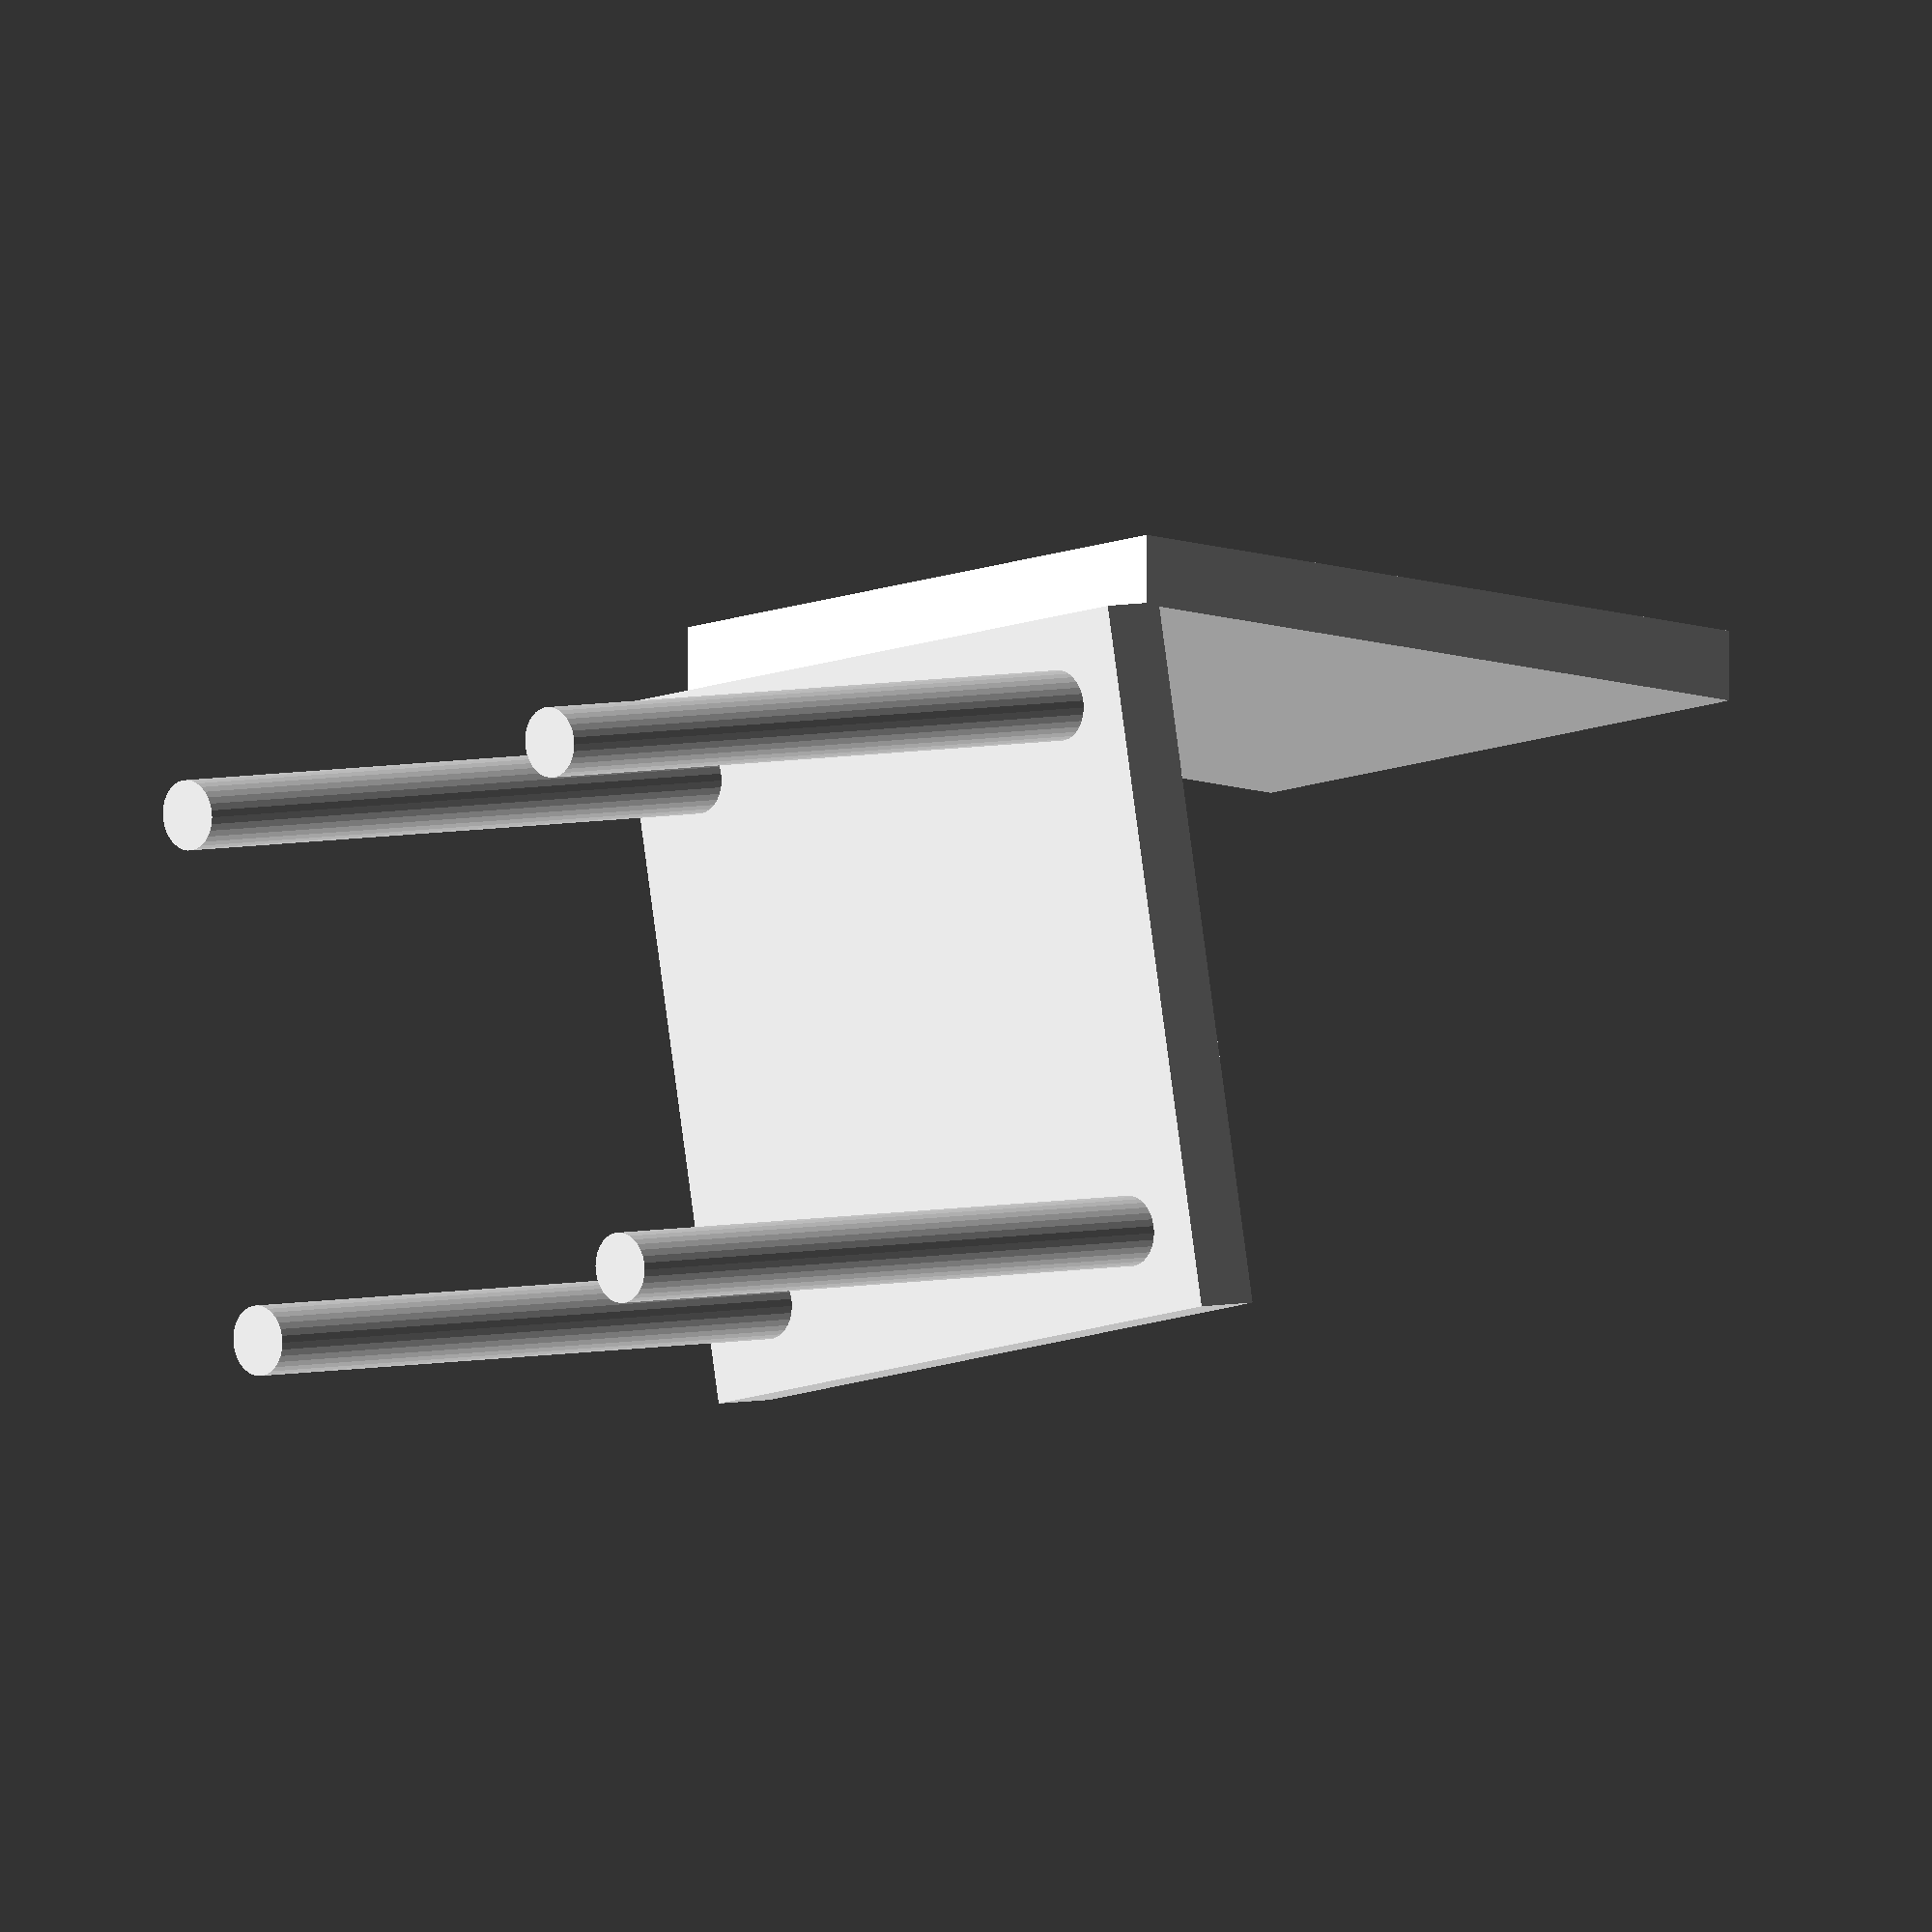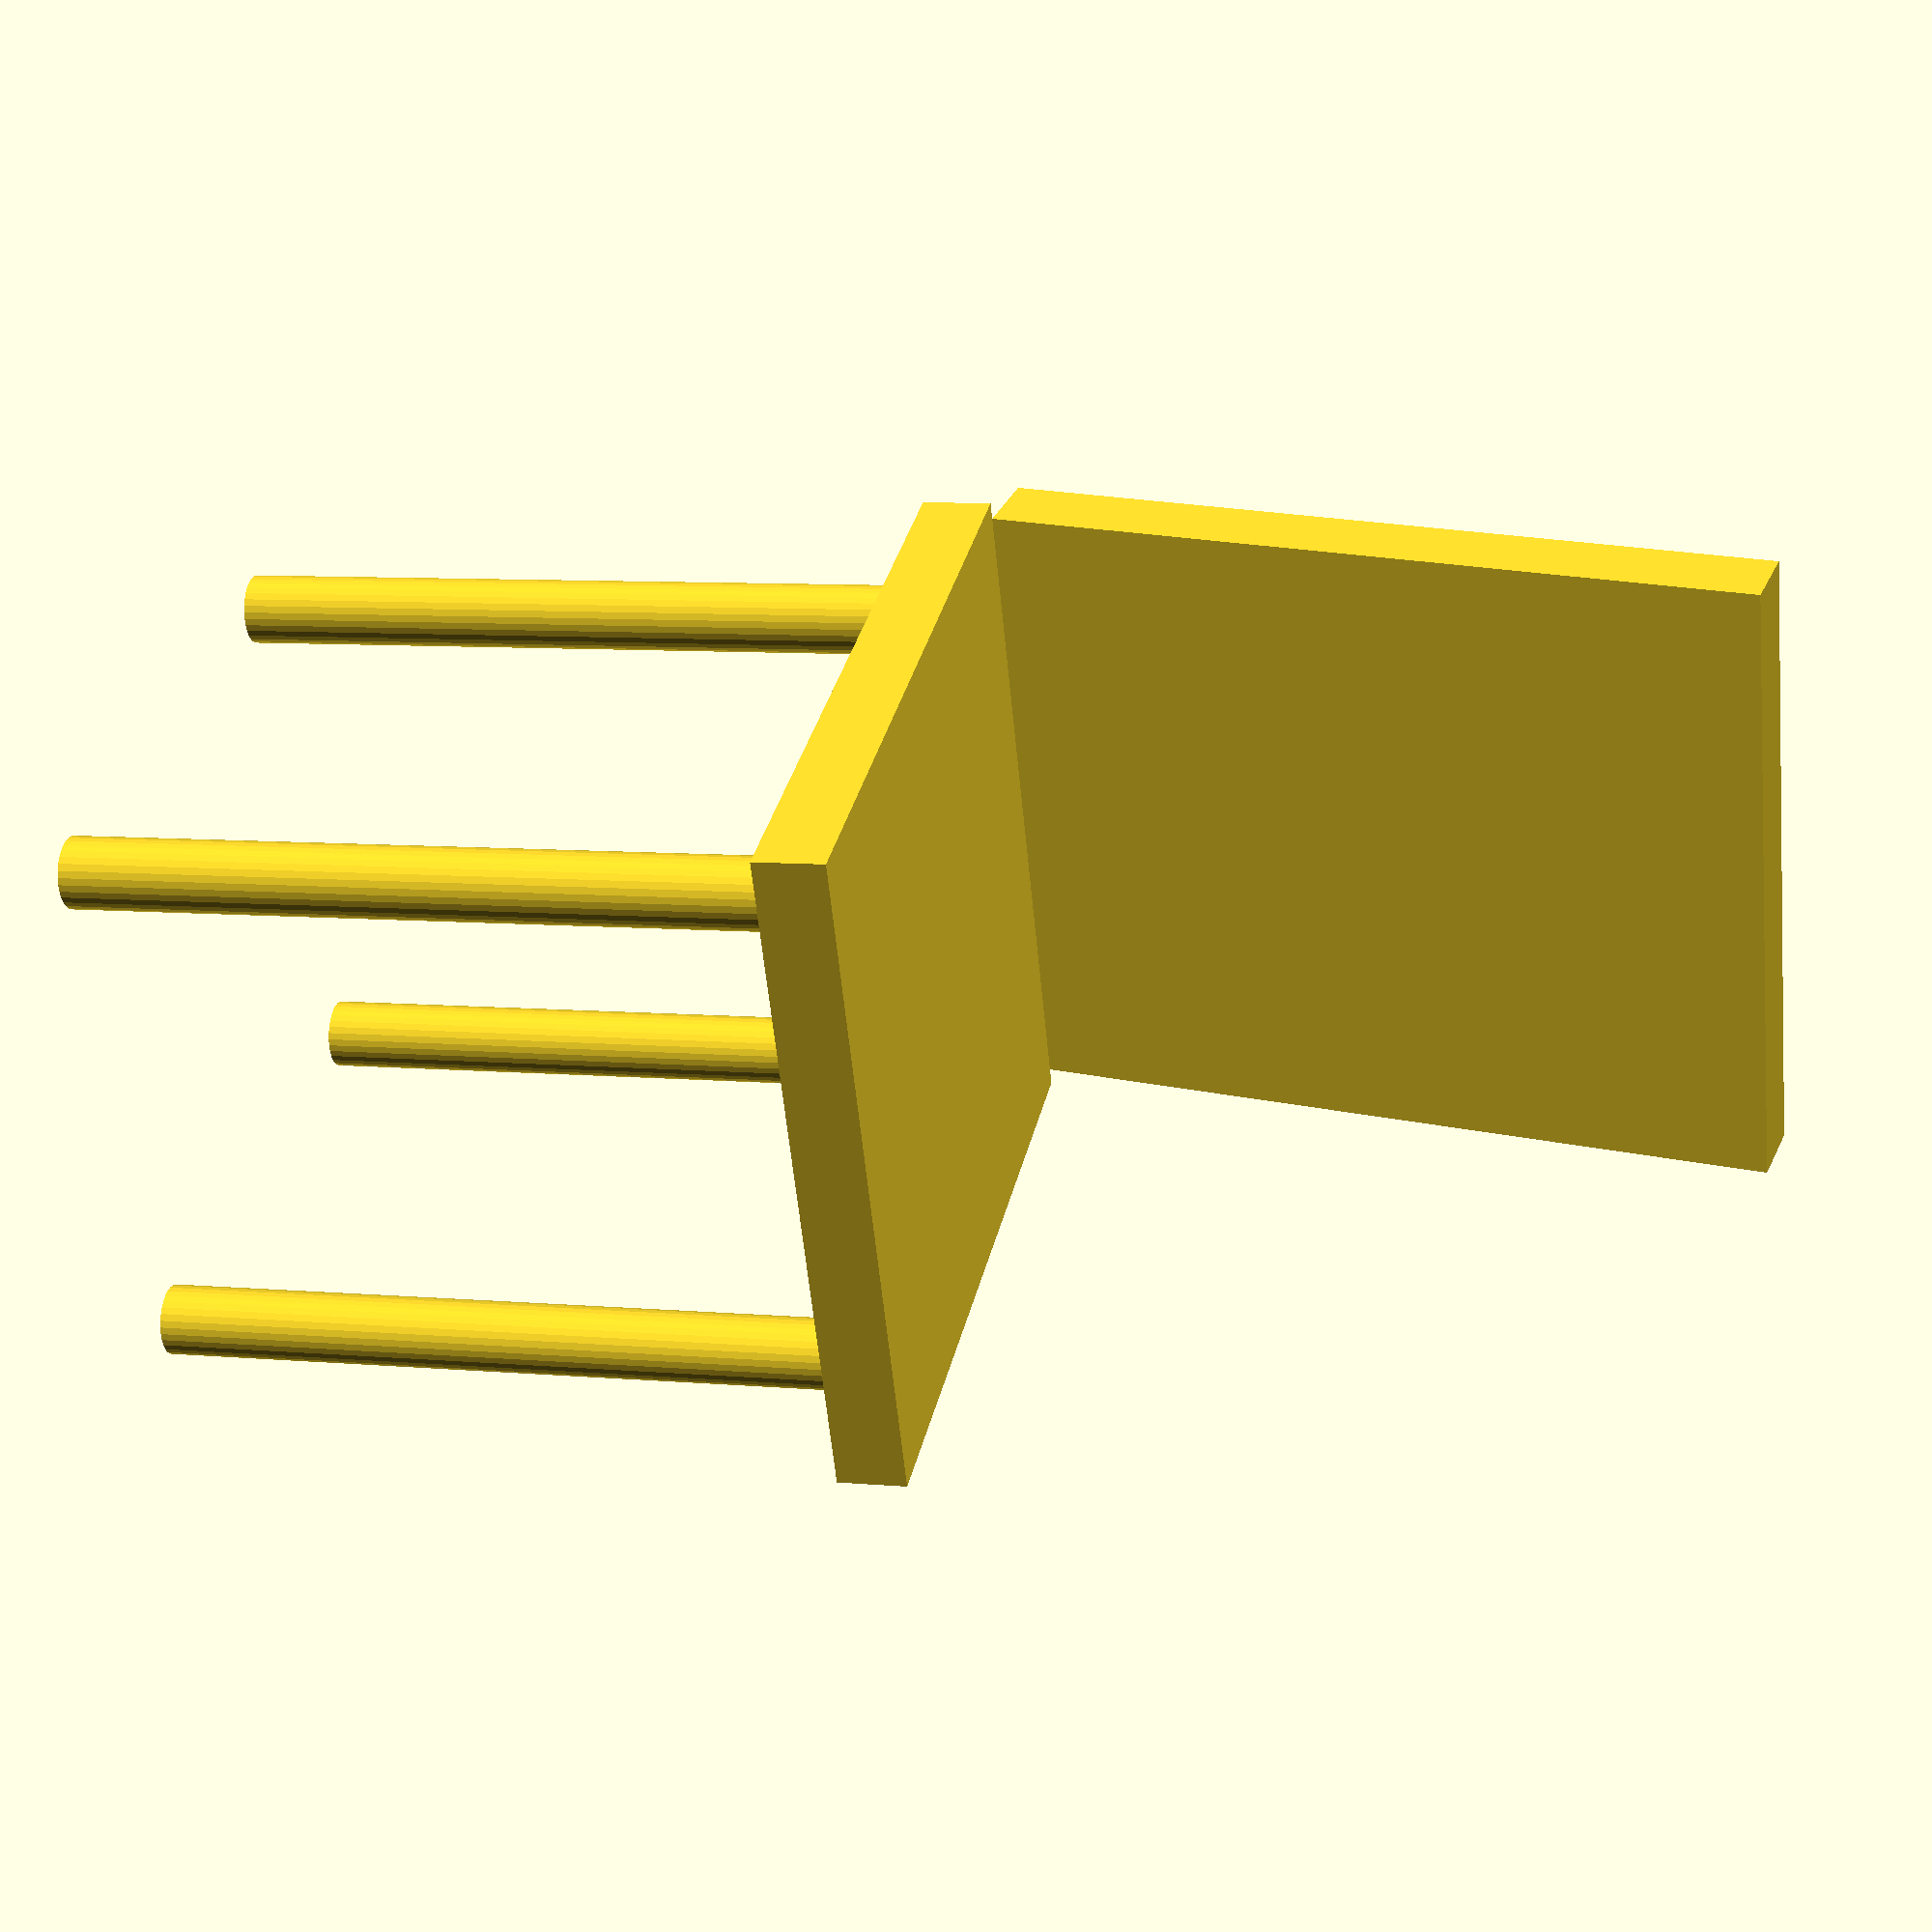
<openscad>
// Simple Modern Chair
// Design by an AI CAD Engineer

// --- Parameters ---
// General chair dimensions
seat_width = 40;          // Width of the seat (along X-axis)
seat_depth = 40;          // Depth of the seat (along Y-axis)
seat_thickness = 4;       // Thickness of the seat plate

// Leg properties
leg_diameter = 4;         // Diameter of the cylindrical legs
leg_height = 40;          // Height of the legs (floor to bottom of seat)
leg_inset = 3;            // Distance legs are inset from the seat edges

// Backrest properties
backrest_width_factor = 0.95; // Backrest width as a factor of seat_width
backrest_height = 45;     // Height of the backrest panel (from seat surface)
backrest_thickness = seat_thickness; // Thickness of the backrest panel
backrest_angle = 10;      // Backwards tilt angle of the backrest in degrees

// --- Quality Settings ---
// $fn is used by cylinder() for number of facets. Higher is smoother.
cylinder_fn = 32;

// --- Derived Parameters (calculated from primary parameters) ---
backrest_actual_width = seat_width * backrest_width_factor; // Actual width of the backrest

// --- Component Modules ---

// Module for the seat
module seat_component() {
    // The seat is a simple cube.
    // It's centered horizontally (X, Y axes).
    // Its bottom surface is positioned at Z = leg_height.
    // So, its center is at Z = leg_height + seat_thickness / 2.
    translate([0, 0, leg_height + seat_thickness / 2])
        cube([seat_width, seat_depth, seat_thickness], center = true);
}

// Module for a single leg
// The leg is a cylinder.
// Its origin (0,0,0 within this module) is at the center of its bottom face.
module leg_component() {
    cylinder(h = leg_height, d = leg_diameter, $fn = cylinder_fn);
}

// Module for the backrest
module backrest_component() {
    // The backrest is positioned and rotated relative to the seat's top-rear edge.
    // The rotation axis for the tilt is along the X-direction,
    // located at Y = seat_depth / 2 (rear edge of the seat),
    // and Z = leg_height + seat_thickness (top surface of the seat).
    
    base_z_position = leg_height + seat_thickness;
    base_y_position = seat_depth / 2;

    // Translate to the pivot point on the seat's rear edge
    translate([0, base_y_position, base_z_position]) {
        // Rotate for the backrest tilt
        rotate([backrest_angle, 0, 0]) {
            // Create the backrest cube itself.
            // In its own local coordinate system (before transformations in this module):
            // - It's centered along its width (X-axis).
            // - Its "front" face (surface towards the seat center) is at Y = 0.
            // - Its "bottom" face (surface resting on the seat) is at Z = 0.
            translate([-backrest_actual_width / 2, 0, 0])
                cube([backrest_actual_width, backrest_thickness, backrest_height]);
        }
    }
}

// --- Main Chair Assembly Module ---
module chair() {
    // Add the seat
    seat_component();

    // Calculate the XY offset for placing the center of each leg.
    // This positions the legs relative to the chair's center (0,0).
    leg_center_offset_x = seat_width / 2 - leg_diameter / 2 - leg_inset;
    leg_center_offset_y = seat_depth / 2 - leg_diameter / 2 - leg_inset;

    // Place the four legs
    // Front-left leg
    translate([-leg_center_offset_x, -leg_center_offset_y, 0])
        leg_component();

    // Front-right leg
    translate([leg_center_offset_x, -leg_center_offset_y, 0])
        leg_component();

    // Back-left leg
    translate([-leg_center_offset_x, leg_center_offset_y, 0])
        leg_component();

    // Back-right leg
    translate([leg_center_offset_x, leg_center_offset_y, 0])
        leg_component();
    
    // Add the backrest
    backrest_component();
}

// --- Instantiate the Chair ---
// This line creates the chair model.
chair();
</openscad>
<views>
elev=355.7 azim=11.0 roll=226.0 proj=o view=wireframe
elev=171.8 azim=245.6 roll=256.5 proj=p view=solid
</views>
